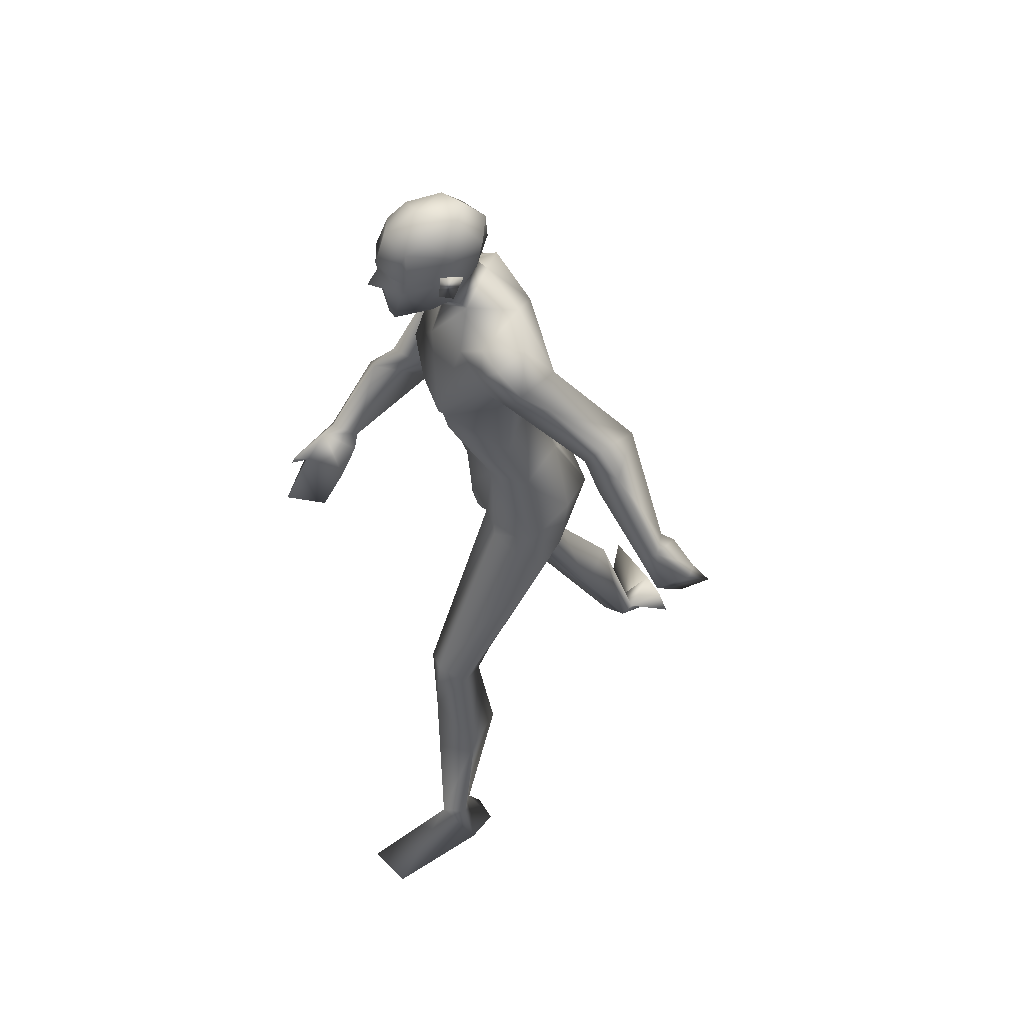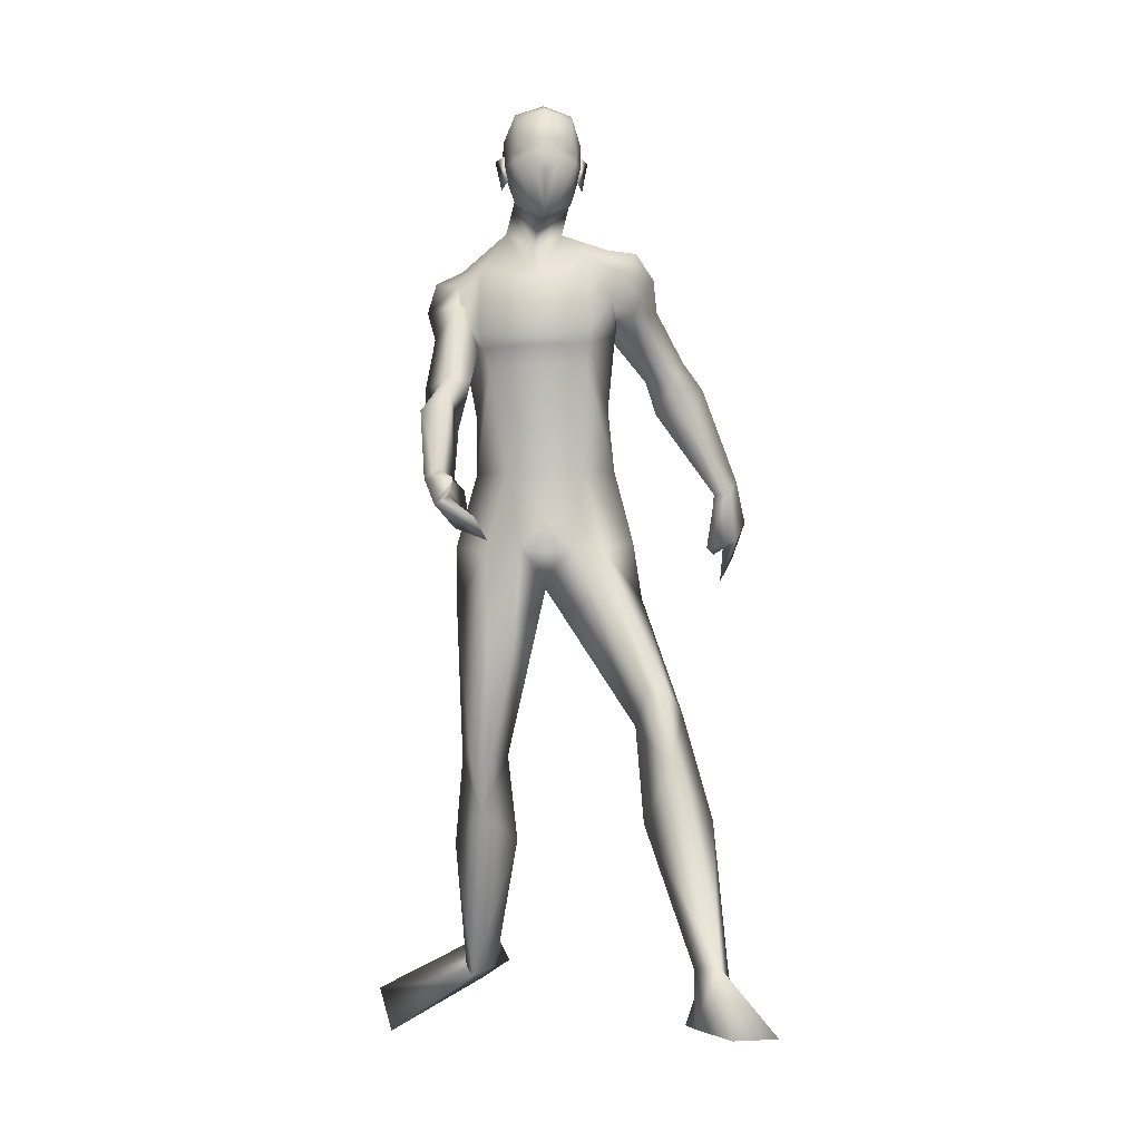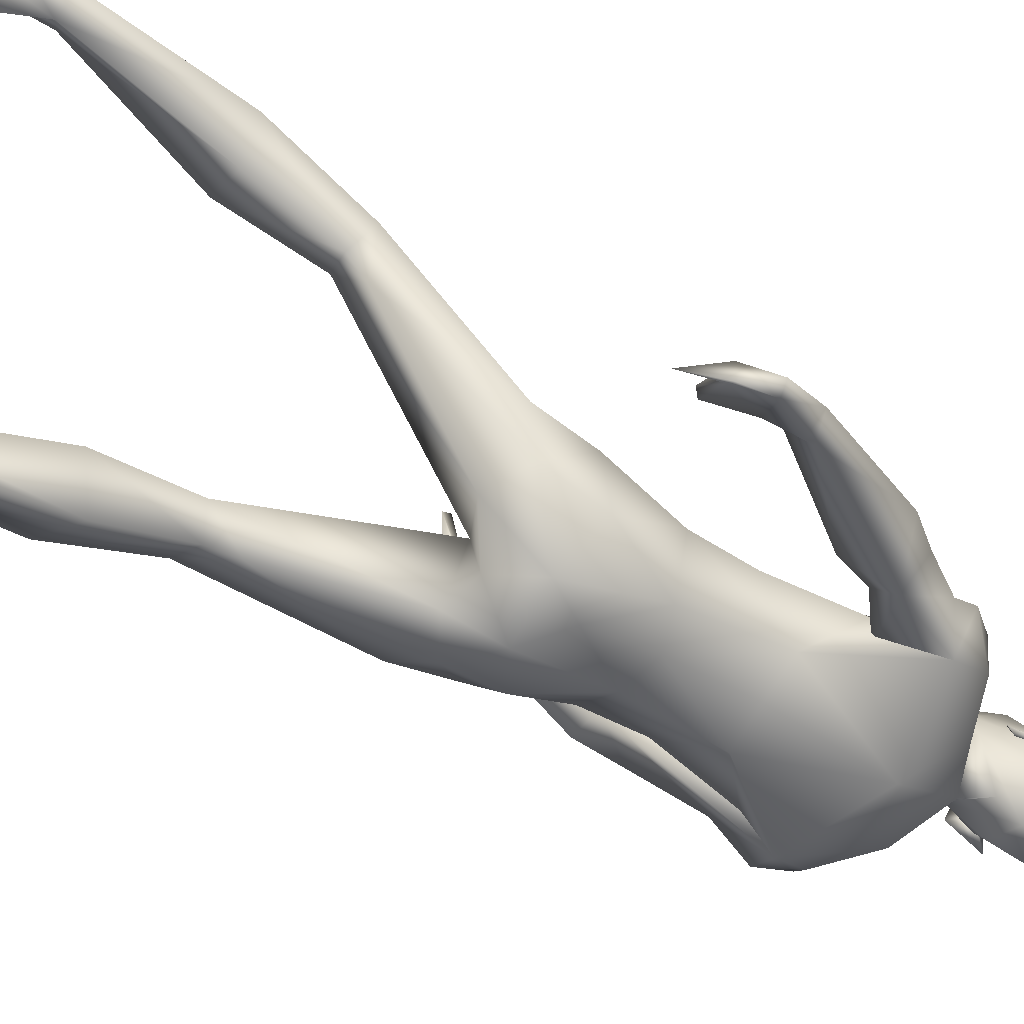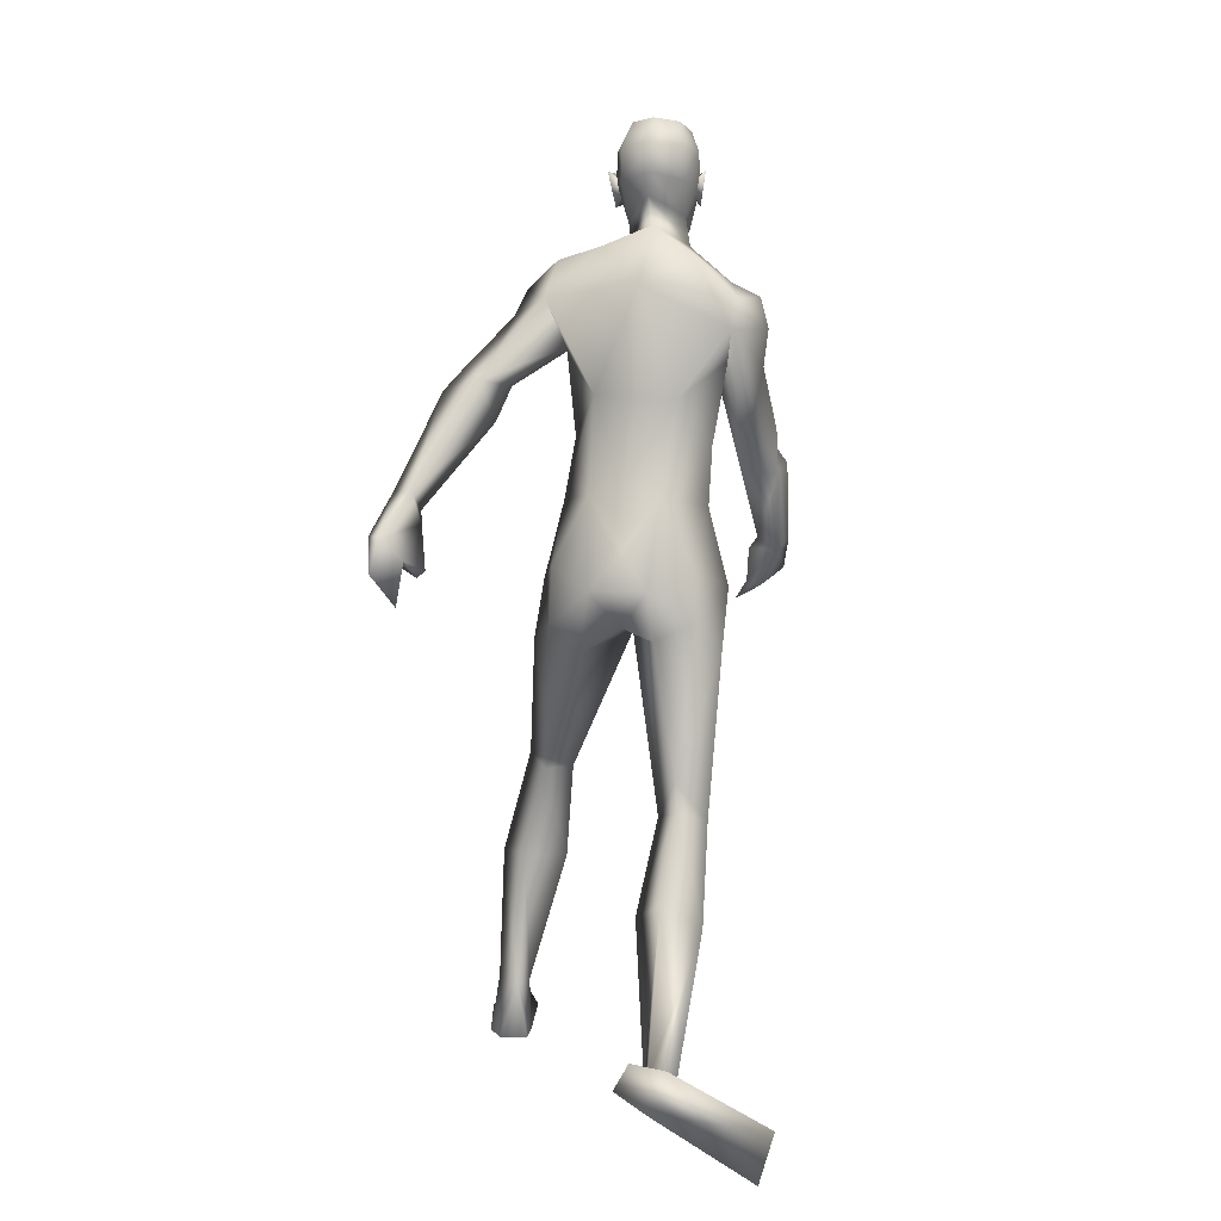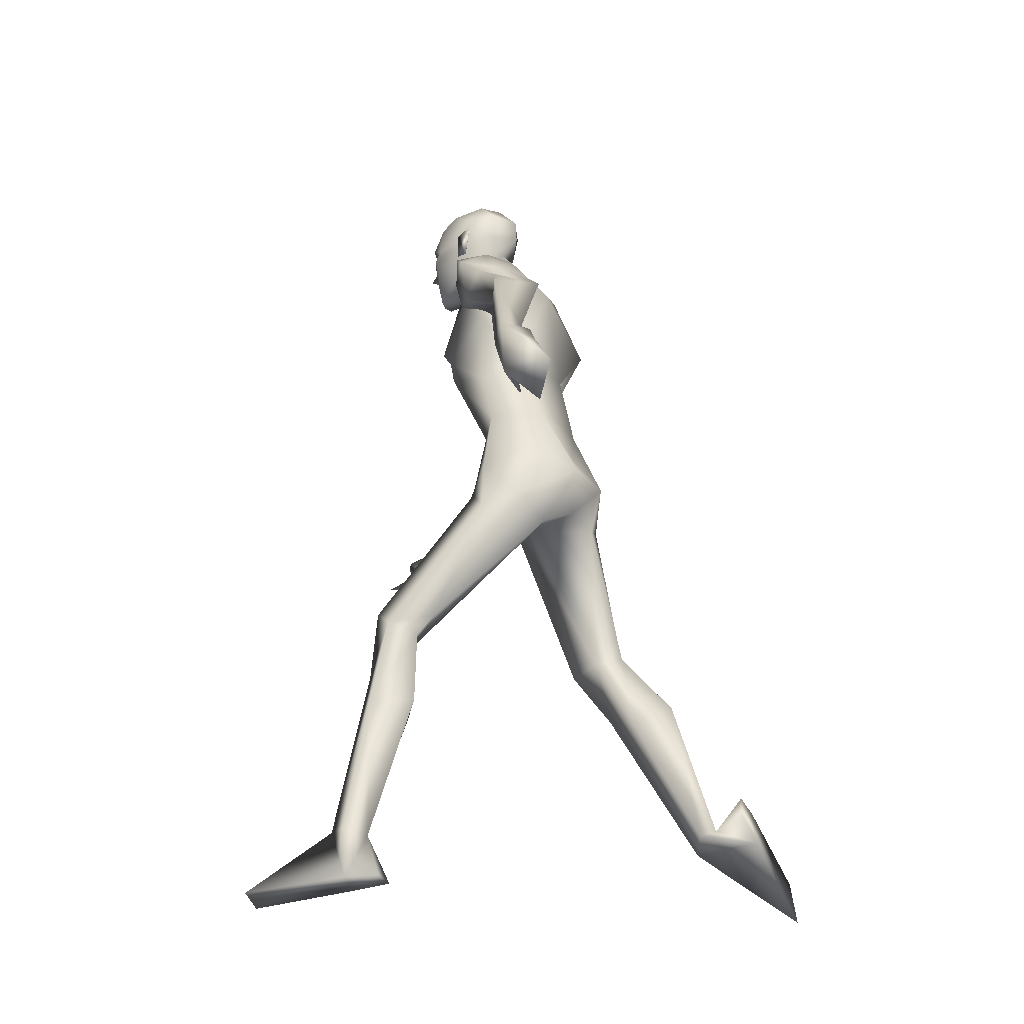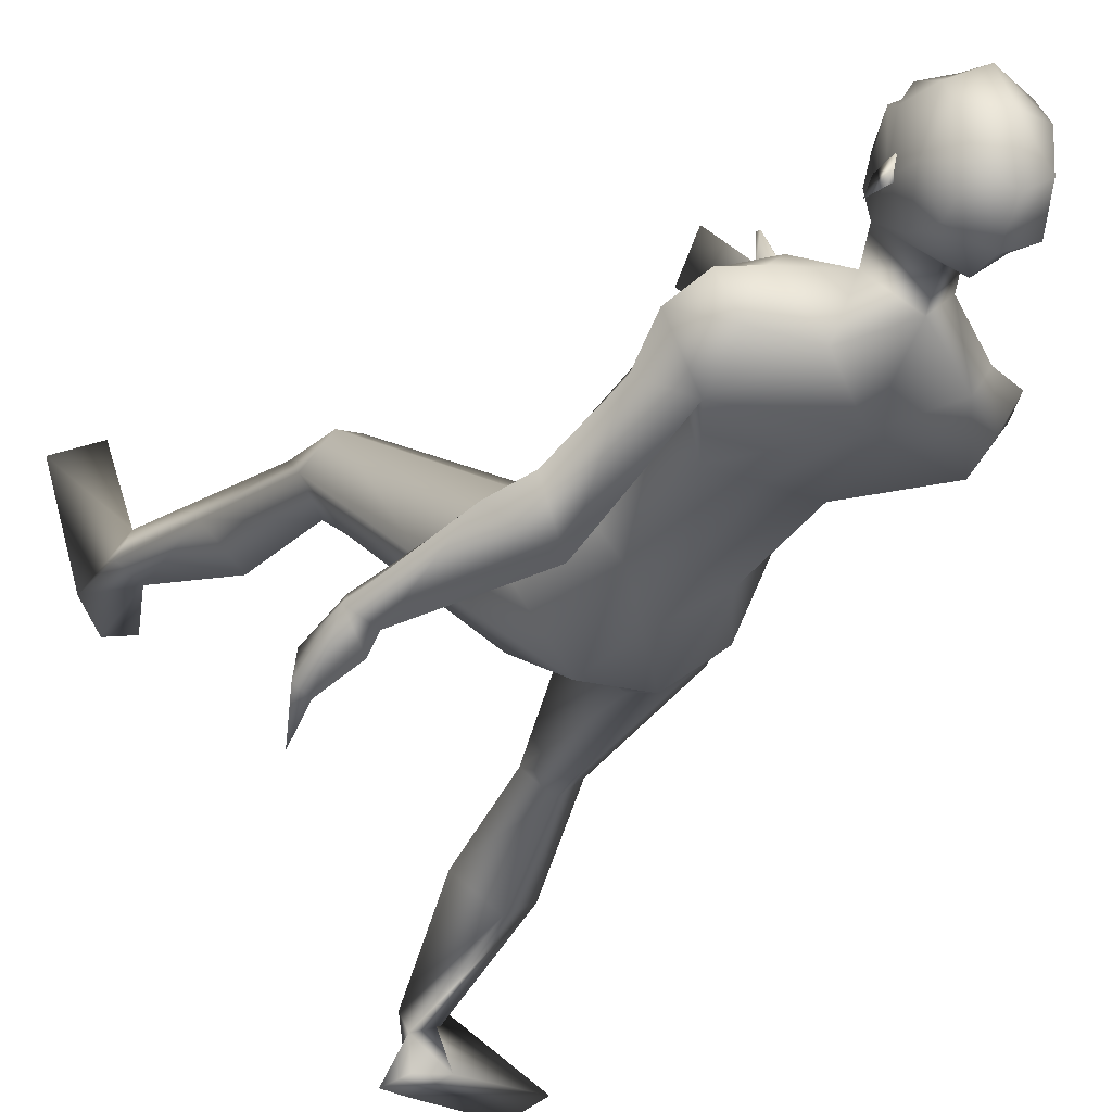
<metadata>
{"format":"obj","ext":"obj","renderer":"f3d","projection":"perspective","resolution":1024,"background":"white","views":[{"elev":53.2,"azim":71.4,"up":"+Y"},{"elev":-10.4,"azim":-2.6,"up":"+Y"},{"elev":-69.9,"azim":60.9,"up":"+Z"},{"elev":7.0,"azim":-167.1,"up":"+Y"},{"elev":-29.1,"azim":121.4,"up":"+Y"},{"elev":-20.9,"azim":154.4,"up":"+Z"}]}
</metadata>
<code>
o Man_Body
v 0.006438 4.333 -0.1855
v 0.2591 4.255 -0.204
v -0.2387 4.243 -0.2248
v 0.5081 4.195 0.1297
v -0.5078 4.17 0.08723
v 0.2729 4.15 0.3319
v -0.2859 4.136 0.3085
v -0.01043 4.124 0.4411
v -0.05646 5.662 -0.0899
v 0.2434 5.914 0.09923
v -0.4149 5.845 0.04974
v 0.2995 5.695 0.564
v -0.4949 5.619 0.507
v -0.1115 5.51 0.6565
v 0.2964 5.017 0.6865
v -0.4688 4.98 0.6224
v -0.09011 4.996 0.702
v -0.02402 4.908 -0.03554
v 0.2671 4.923 -0.008295
v -0.3156 4.894 -0.05708
v 0.4561 4.626 0.2529
v -0.5156 4.579 0.1715
v 0.2741 4.847 0.6657
v -0.4269 4.813 0.607
v -0.08009 4.85 0.668
v 0.311 5.113 0.7507
v -0.5031 5.073 0.6825
v -0.09576 5.045 0.7411
v -0.08722 6.061 0.2291
v 0.1048 5.911 0.4468
v -0.3091 5.92 0.4234
v -0.1127 5.766 0.5628
v 0.669 2.43 0.9941
v -0.3977 2.107 -0.09906
v 0.9346 2.303 0.8042
v -0.5998 2.103 -0.3854
v 0.1906 3.572 0.3506
v -0.1906 3.572 0.3506
v 0.003057 3.314 0.03647
v 0.3063 3.193 -0.2519
v -0.2249 3.297 -0.3864
v 1.215 0.5627 0.9274
v -0.5598 0.5694 -1.233
v 1.052 0.5285 0.8349
v -0.3797 0.6003 -1.287
v 0.9844 0.5524 0.9311
v -0.3354 0.5745 -1.179
v 1.135 0.5728 1.101
v -0.5139 0.4921 -1.064
v 0.4836 5.414 0.4547
v -0.6527 5.358 0.3596
v 0.1503 6.086 0.558
v -0.2489 6.13 0.5614
v -0.064 5.931 0.7259
v -0.03085 6.267 0.3512
v 0.6456 5.352 0.3075
v -0.6462 5.358 0.5141
v 0.5556 5.829 0.1617
v -0.7057 5.557 0.04421
v 0.5334 5.632 0.487
v -0.6652 5.522 0.3885
v 0.6006 5.575 -0.04852
v -0.6834 5.359 -0.06532
v 0.8419 5.444 0.05875
v -0.8253 5.106 0.3984
v 0.6621 5.792 0.3957
v -0.8245 5.577 0.2563
v 0.4398 5.805 0.4419
v -0.6256 5.67 0.2863
v 0.512 5.203 0.2344
v -0.477 5.237 0.2655
v 0.974 4.932 -0.1704
v -0.7335 4.711 0.8078
v 1.072 5.136 -0.2504
v -0.885 4.672 0.6257
v 0.9029 5.028 -0.5645
v 0.7758 4.981 -0.2346
v -0.5586 4.716 0.6846
v 1.435 4.149 -0.4797
v -0.8703 3.845 1.331
v 1.509 4.282 -0.5752
v -0.8241 3.788 1.168
v 1.355 4.304 -0.6684
v -0.6665 3.876 1.178
v 1.33 4.16 -0.5205
v -0.7823 3.915 1.347
v 1.105 4.701 -0.2384
v -0.9119 4.422 0.9608
v 1.225 4.953 -0.3372
v -0.8864 4.368 0.6705
v -0.6463 4.394 0.56
v 0.8646 4.745 -0.3294
v -0.7128 4.589 0.9779
v 0 3.378 -0.3308
v 0.6493 3.649 0.1155
v -0.6546 3.63 0.04496
v -0 3.748 0.418
v 0.5064 3.786 -0.2319
v -0.4807 3.779 -0.28
v 0.1979 3.639 -0.4958
v -0.1979 3.639 -0.4958
v 0.4199 3.543 0.3615
v -0.4511 3.523 0.3105
v 0 3.893 -0.3341
v 0.5495 3.367 -0.1535
v -0.4994 3.426 -0.274
v 0.8357 1.915 1.024
v -0.4594 1.69 -0.3862
v 1.139 1.562 0.8027
v -0.6499 1.487 -0.82
v 0.9137 1.594 0.5512
v -0.3942 1.662 -0.9586
v 0.6609 1.546 0.7869
v -0.1812 1.514 -0.725
v 0.7796 2.211 0.6311
v -0.4142 2.188 -0.5294
v -0.0453 6.806 0.7314
v -0.03816 6.676 0.9804
v -0.03597 6.432 1.056
v -0.03634 6.375 1.043
v 0.04421 6.243 1.027
v -0.1176 6.243 1.031
v -0.03805 5.918 0.981
v 0.03684 5.923 0.961
v -0.114 5.922 0.9653
v 0.1849 6.291 0.9432
v -0.2629 6.291 0.956
v 0.192 6.372 0.8974
v -0.2726 6.372 0.9107
v 0.156 6.628 0.8884
v -0.2372 6.628 0.8996
v 0.1631 6.721 0.7454
v -0.2526 6.721 0.7573
v 0.1122 6.769 0.5013
v -0.2157 6.769 0.5107
v 0.2359 6.57 0.5694
v -0.3352 6.57 0.5858
v 0.2438 6.362 0.595
v -0.3416 6.362 0.6117
v -0.05959 6.415 0.2302
v -0.05922 6.609 0.2438
v -0.05459 6.791 0.4065
v 1.27 0.1633 0.8695
v -0.5541 0.7472 -1.506
v 1.143 0.1771 0.6621
v -0.3157 0.7897 -1.532
v 0.9811 0.1595 0.9578
v -0.4373 0.4781 -1.577
v 1.138 0.1083 1.758
v -1.144 0.07042 -1.557
v 1.458 0.1156 1.608
v -1.235 0.4026 -1.477
v 0.9445 0.1757 0.7036
v -0.2209 0.6173 -1.58
v -0.03691 6.198 1.022
v -0.03398 6.245 1.125
v 0.1507 6.425 0.9825
v -0.2265 6.425 0.9933
v 0.2912 6.441 0.5168
v -0.3934 6.441 0.5364
v 0.2388 6.427 0.6706
v -0.3323 6.427 0.6869
v 0.2173 6.221 0.6803
v -0.3103 6.221 0.6954
v 0.2478 6.198 0.5823
v -0.3463 6.198 0.5993
v 0.1721 6.335 0.6155
v -0.2689 6.335 0.6282
v 0.1615 6.363 0.3865
v -0.2714 6.362 0.3988
v 0.1564 6.588 0.3334
v -0.2694 6.587 0.3456
v 0.7243 2.365 0.5196
v -0.4018 2.382 -0.4955
v 0.8194 2.449 0.9841
v -0.5456 2.1 -0.1324
v 0.6082 2.215 0.7745
v -0.2611 2.121 -0.3807
v 1.602 4.006 -0.8214
v -0.6585 3.499 1.353
v 1.505 3.816 -0.6077
v -0.7952 3.61 1.599
v 1.529 3.773 -1.03
v -0.4422 3.378 1.556
v 1.404 3.539 -0.862
v -0.5254 3.474 1.843
v 1.332 3.716 -0.637
v -0.6833 3.701 1.74
v 1.519 4.011 -0.8878
v -0.5595 3.537 1.362
v 1.413 3.832 -0.6602
v -0.7036 3.666 1.603
v 1.378 4.226 -0.7635
v -0.596 3.785 1.227
v 1.319 4.063 -0.5475
v -0.7533 3.877 1.436
v 1.276 3.759 -0.6183
v -0.6712 3.77 1.72
v 0.7124 3.241 0.08214
v -0.6523 3.221 -0.1778
v -0.2474 6.044 0.7242
v 0.1562 6.044 0.7127
v -0.07785 3.527 0.3904
v 0.07785 3.527 0.3904
v -0 3.354 0.3296
v -0.8876 5.365 0.2125
v 0.8001 5.632 0.2712
v 0.4034 5.274 0.2217
v -0.6234 5.147 0.1394
f 50 26 15
f 16 27 51
f 68 30 12
f 13 31 69
f 50 12 26
f 27 13 51
f 10 58 62
f 63 59 11
f 60 66 68
f 69 67 61
f 9 62 19
f 20 63 9
f 19 18 9
f 9 18 20
f 10 62 9
f 9 63 11
f 68 12 60
f 61 13 69
f 98 4 95
f 96 5 99
f 98 2 4
f 5 3 99
f 72 87 89
f 90 88 73
f 72 89 74
f 75 90 73
f 77 92 72
f 73 93 78
f 92 87 72
f 73 88 93
f 37 102 6
f 7 103 38
f 39 94 40
f 41 94 39
f 104 1 2
f 3 1 104
f 95 105 98
f 99 106 96
f 100 98 105
f 106 99 101
f 100 104 2
f 3 104 101
f 2 98 100
f 101 99 3
f 6 102 95
f 96 103 7
f 95 4 6
f 7 5 96
f 107 175 33
f 34 176 108
f 177 173 115
f 116 174 178
f 173 35 115
f 116 36 174
f 118 132 117
f 117 133 118
f 132 134 117
f 117 135 133
f 134 142 117
f 117 142 135
f 149 151 48
f 49 152 150
f 145 153 44
f 45 154 146
f 120 156 121
f 122 156 120
f 121 156 155
f 155 156 122
f 54 124 123
f 123 125 54
f 155 123 121
f 122 123 155
f 123 124 121
f 122 125 123
f 147 143 151
f 152 144 148
f 147 151 149
f 150 152 148
f 143 147 145
f 146 148 144
f 147 153 145
f 146 154 148
f 44 153 147
f 148 154 45
f 44 147 46
f 47 148 45
f 48 151 143
f 144 152 49
f 48 143 42
f 43 144 49
f 48 46 147
f 148 47 49
f 48 147 149
f 150 148 49
f 44 42 143
f 144 43 45
f 44 143 145
f 146 144 45
f 130 136 132
f 133 137 131
f 136 134 132
f 133 135 137
f 119 130 118
f 118 131 119
f 121 126 120
f 120 127 122
f 126 128 120
f 120 129 127
f 107 33 177
f 178 34 108
f 107 177 113
f 114 178 108
f 48 107 113
f 114 108 49
f 48 113 46
f 47 114 49
f 113 177 115
f 116 178 114
f 113 115 111
f 112 116 114
f 46 113 111
f 112 114 47
f 46 111 44
f 45 112 47
f 111 115 109
f 110 116 112
f 115 35 109
f 110 36 116
f 44 111 109
f 110 112 45
f 44 109 42
f 43 110 45
f 109 35 107
f 108 36 110
f 35 175 107
f 108 176 36
f 42 109 48
f 49 110 43
f 109 107 48
f 49 108 110
f 100 105 40
f 41 106 101
f 100 40 94
f 94 41 101
f 76 83 92
f 93 84 91
f 83 85 92
f 93 86 84
f 76 92 77
f 78 93 91
f 92 85 87
f 88 86 93
f 85 79 87
f 88 80 86
f 89 81 83
f 84 82 90
f 89 83 76
f 91 84 90
f 74 89 76
f 91 90 75
f 87 79 81
f 82 80 88
f 87 81 89
f 90 82 88
f 56 60 50
f 51 61 57
f 60 12 50
f 51 13 61
f 56 77 72
f 73 78 57
f 62 64 76
f 91 65 63
f 64 74 76
f 91 75 65
f 64 56 72
f 73 57 65
f 64 72 74
f 75 73 65
f 10 68 58
f 59 69 11
f 68 66 58
f 59 67 69
f 10 29 30
f 31 29 11
f 10 30 68
f 69 31 11
f 15 23 21
f 22 24 16
f 30 29 55
f 55 29 31
f 30 55 52
f 53 55 31
f 32 30 52
f 53 31 32
f 32 52 54
f 54 53 32
f 12 30 14
f 14 31 13
f 30 32 14
f 14 32 31
f 26 12 14
f 14 13 27
f 26 14 28
f 28 14 27
f 15 26 28
f 28 27 16
f 15 28 17
f 17 28 16
f 23 15 17
f 17 16 24
f 23 17 25
f 25 17 24
f 6 23 25
f 25 24 7
f 6 25 8
f 8 25 7
f 4 21 23
f 24 22 5
f 4 23 6
f 7 24 5
f 2 19 4
f 5 20 3
f 19 21 4
f 5 22 20
f 1 18 19
f 18 1 20
f 2 1 19
f 20 1 3
f 130 157 128
f 129 158 131
f 157 120 128
f 129 120 158
f 120 157 119
f 119 158 120
f 157 130 119
f 119 131 158
f 138 128 126
f 127 129 139
f 52 55 140
f 140 55 53
f 9 29 10
f 11 29 9
f 141 142 134
f 135 142 141
f 128 138 136
f 137 139 129
f 136 130 128
f 129 131 137
f 118 130 132
f 133 131 118
f 6 8 97
f 97 8 7
f 97 37 6
f 7 38 97
f 159 167 161
f 162 168 160
f 161 167 163
f 164 168 162
f 163 167 165
f 166 168 164
f 165 167 159
f 160 168 166
f 140 169 52
f 53 170 140
f 169 138 52
f 53 139 170
f 136 171 134
f 135 172 137
f 171 141 134
f 135 141 172
f 105 173 40
f 41 174 106
f 177 40 173
f 174 41 178
f 181 187 191
f 192 188 182
f 181 191 185
f 186 192 182
f 179 183 189
f 190 184 180
f 79 195 197
f 198 196 80
f 195 79 85
f 86 80 196
f 81 193 83
f 84 194 82
f 81 179 189
f 190 180 82
f 81 189 193
f 194 190 82
f 195 191 197
f 198 192 196
f 191 187 197
f 198 188 192
f 183 185 191
f 192 186 184
f 183 191 189
f 190 192 184
f 181 79 197
f 198 80 182
f 181 197 187
f 188 198 182
f 179 181 183
f 184 182 180
f 181 185 183
f 184 186 182
f 175 102 33
f 34 103 176
f 102 37 33
f 34 38 103
f 39 177 37
f 38 178 39
f 177 33 37
f 38 34 178
f 40 177 39
f 39 178 41
f 141 171 169
f 170 172 141
f 141 169 140
f 140 170 141
f 138 169 136
f 137 170 139
f 169 171 136
f 137 172 170
f 161 165 159
f 160 166 162
f 161 163 165
f 166 164 162
f 195 85 83
f 84 86 196
f 83 193 195
f 196 194 84
f 189 191 195
f 196 192 190
f 195 193 189
f 190 194 196
f 81 79 181
f 182 80 82
f 181 179 81
f 82 180 182
f 35 199 175
f 95 199 105
f 200 36 176
f 200 96 106
f 174 36 200
f 200 106 174
f 103 96 200
f 200 176 103
f 102 175 199
f 199 95 102
f 173 105 199
f 199 35 173
f 125 201 54
f 201 53 54
f 52 202 54
f 202 124 54
f 138 126 202
f 202 52 138
f 139 53 201
f 201 127 139
f 124 202 126
f 126 121 124
f 127 201 125
f 125 122 127
f 204 37 97
f 97 38 203
f 206 67 59
f 206 65 57
f 66 207 58
f 64 207 56
f 60 56 207
f 207 66 60
f 61 67 206
f 206 57 61
f 62 58 207
f 207 64 62
f 63 65 206
f 206 59 63
f 50 208 56
f 208 77 56
f 76 77 208
f 208 62 76
f 15 21 70
f 70 50 15
f 62 70 19
f 70 21 19
f 209 22 16
f 16 51 209
f 63 20 209
f 20 22 209
f 71 78 91
f 91 63 71
f 51 57 71
f 57 78 71
f 51 63 209
f 51 71 63
f 50 70 62
f 50 62 208
f 94 101 100
f 100 101 104
f 97 203 204
f 204 203 205
f 205 37 204
f 38 205 203
f 37 205 39
f 205 38 39

</code>
